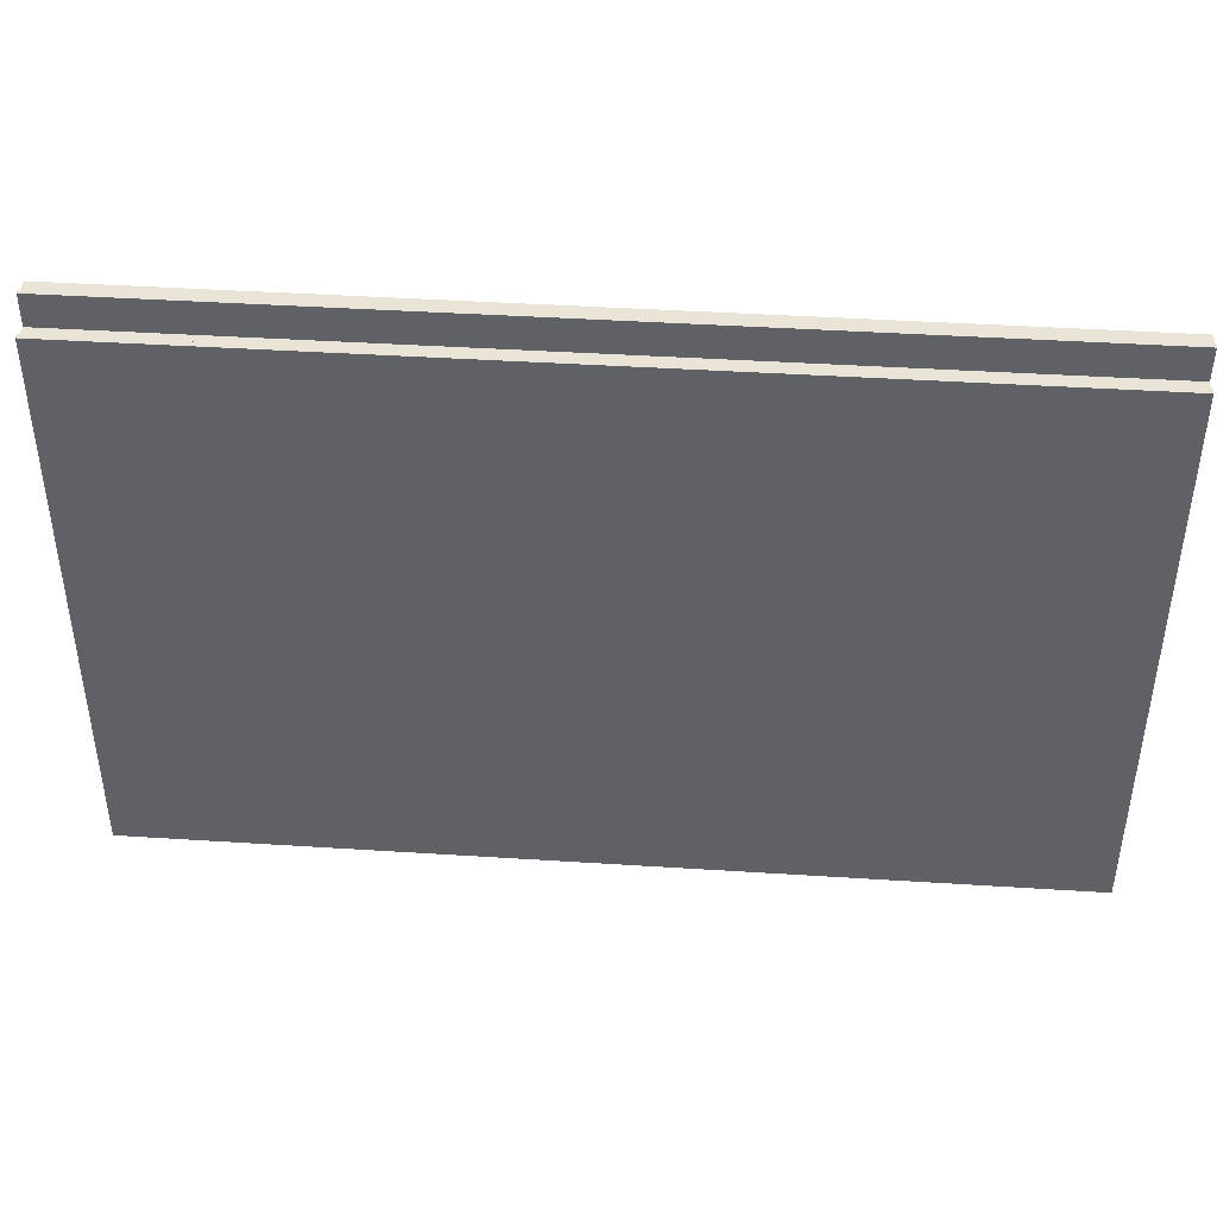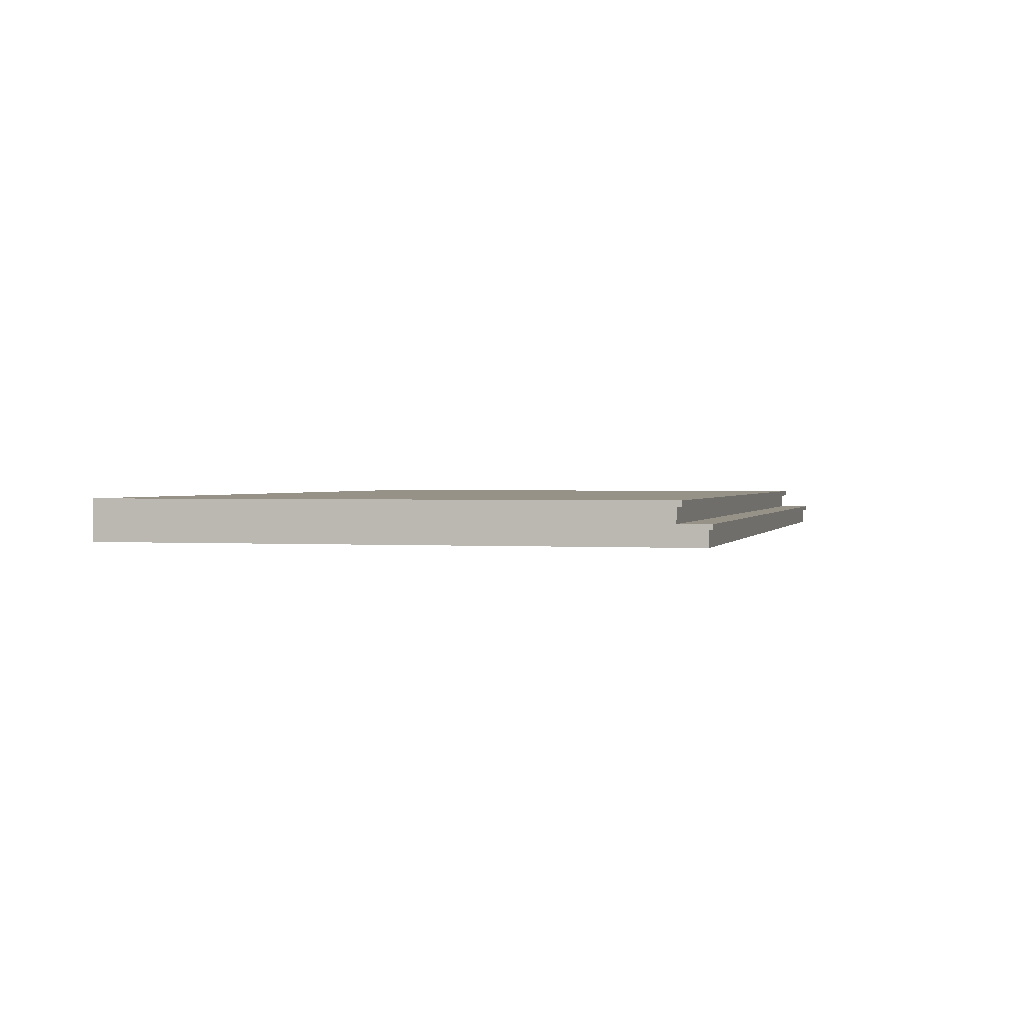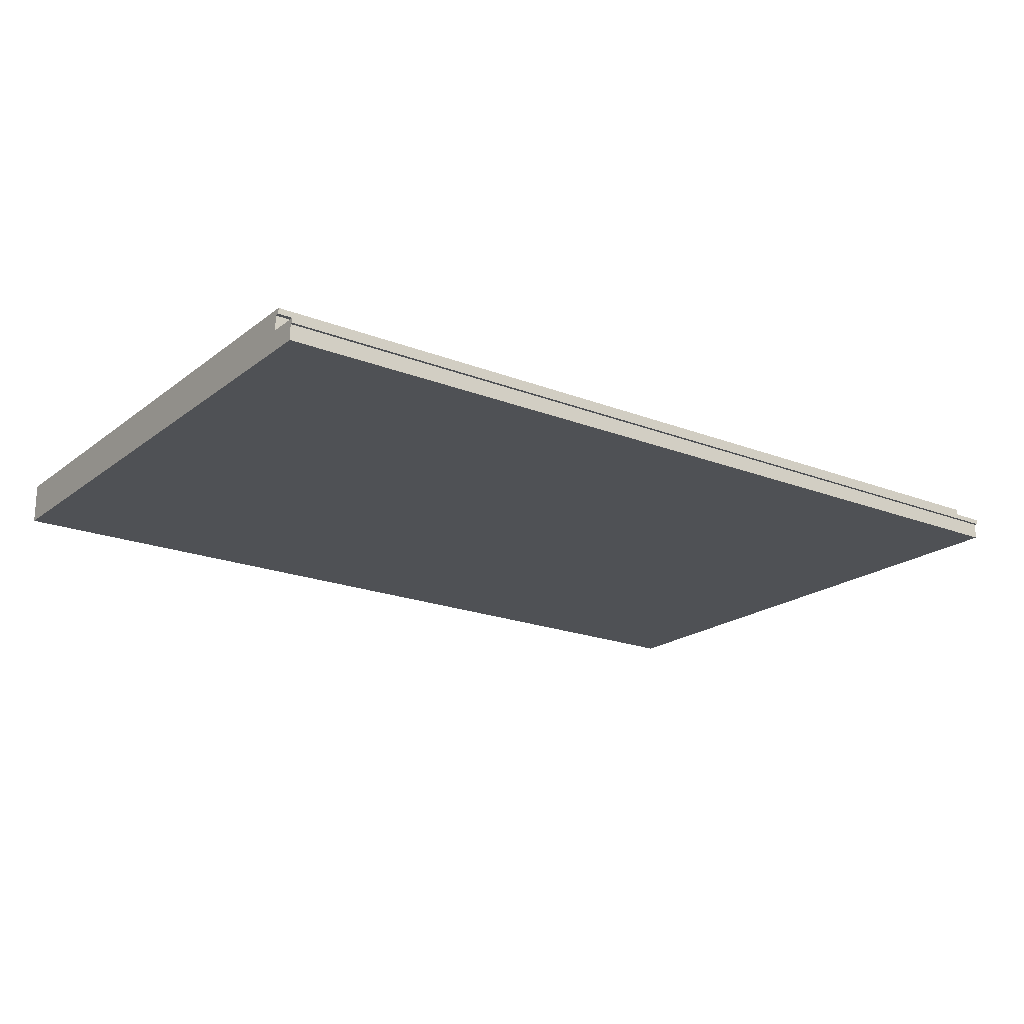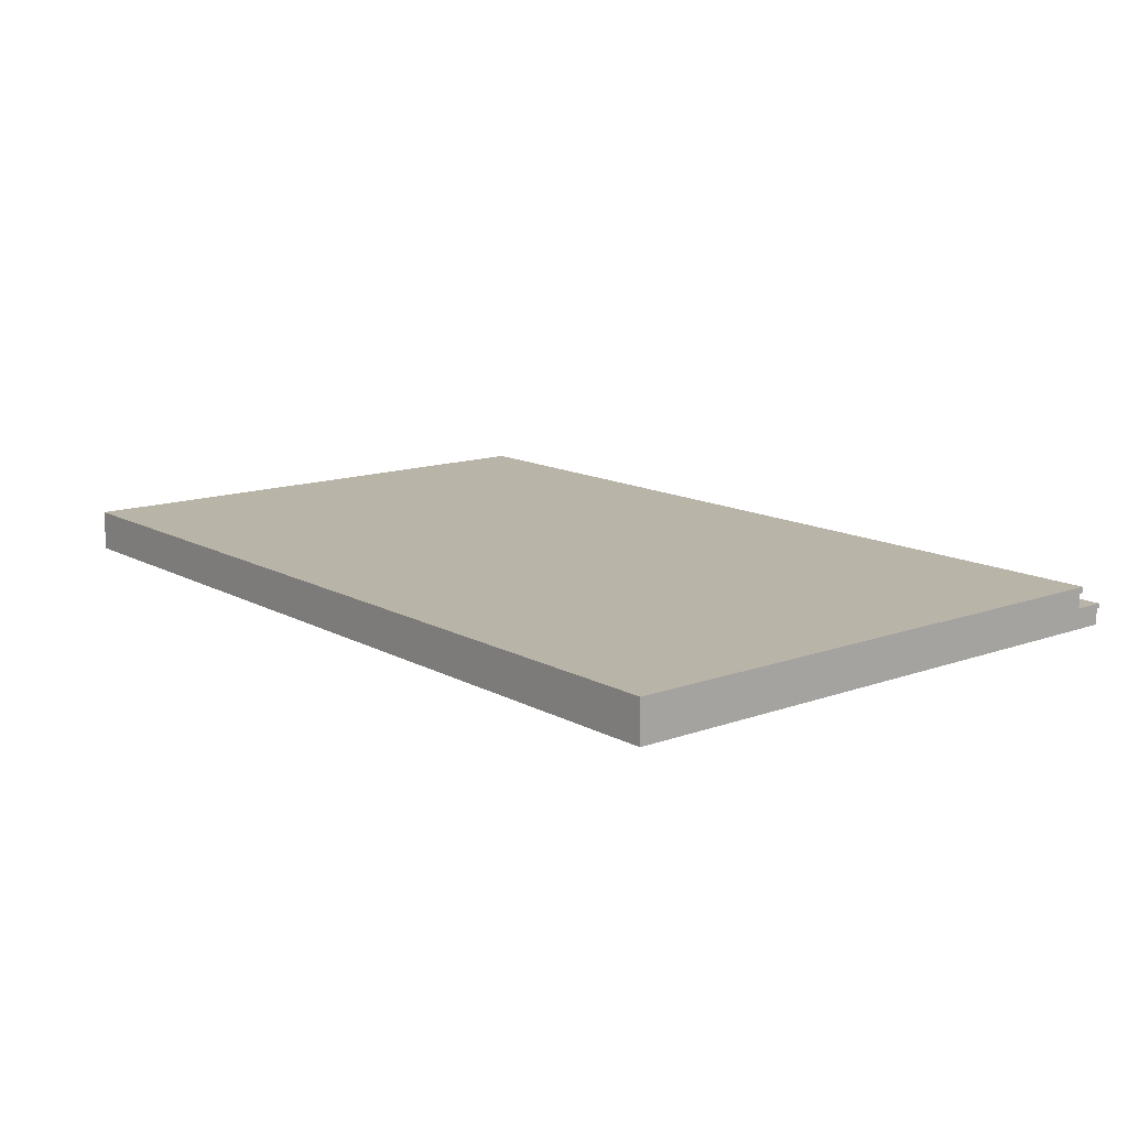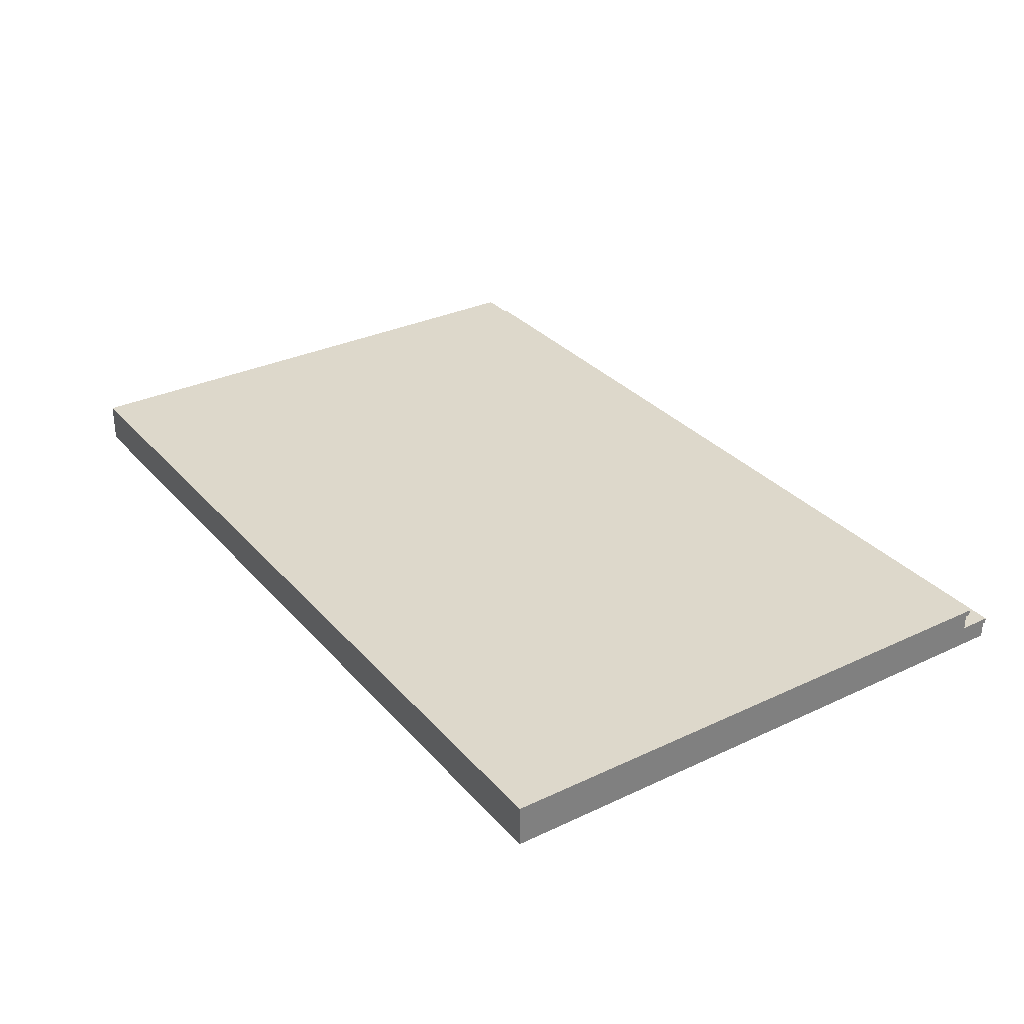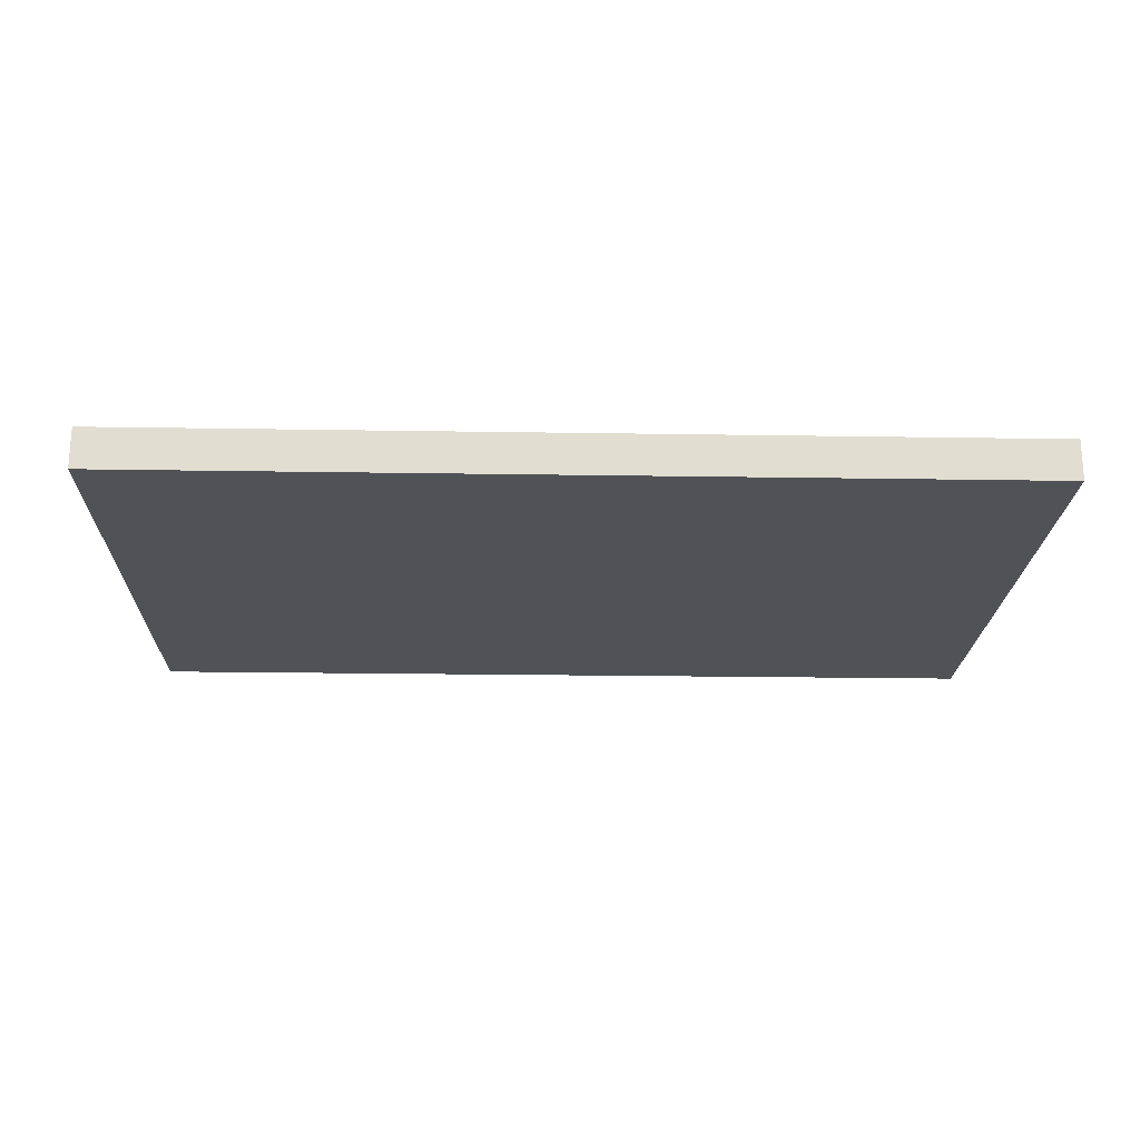
<metadata>
{"format":"obj","ext":"obj","renderer":"f3d","projection":"perspective","resolution":1024,"background":"white","views":[{"elev":42.4,"azim":-175.6,"up":"+Z"},{"elev":1.2,"azim":-75.8,"up":"+Y"},{"elev":-20.0,"azim":-35.9,"up":"+Y"},{"elev":13.3,"azim":-129.3,"up":"+Y"},{"elev":31.4,"azim":-123.7,"up":"+Y"},{"elev":-20.7,"azim":178.3,"up":"+Y"}]}
</metadata>
<code>
g default
v -330 0 -69.01
v 330 0 -69.01
v -330 15 -69.01
v 330 15 -69.01
v -330 0 -495
v 330 0 -495
v 330 11.41 -69.01
v -330 11.41 -69.01
v 330 11.41 -66.83
v -330 11.41 -66.83
v 330 15 -66.83
v -330 15 -66.83
v 330 15 -89.85
v -330 15 -89.85
v -330 0 -89.85
v 330 0 -89.85
v 330 30 -89.85
v -330 30 -89.85
v 330 30 -495
v -330 30 -495
v 330 25.74 -89.85
v -330 25.74 -89.85
v 330 25.74 -86.54
v -330 25.74 -86.54
v 330 30 -86.54
v -330 30 -86.54
g pCube1 floor
f 1 2 7 8
f 3 4 13 14
f 6 5 20 19
f 15 16 2 1
f 7 2 16 13 4
f 14 15 1 8 3
f 10 9 11 12
f 8 7 9 10
f 7 4 11 9
f 4 3 12 11
f 3 8 10 12
f 18 17 19 20
f 5 15 14 22 18 20
f 5 6 16 15
f 14 13 21 22
f 21 13 16 6 19 17
f 24 23 25 26
f 22 21 23 24
f 21 17 25 23
f 17 18 26 25
f 18 22 24 26

</code>
